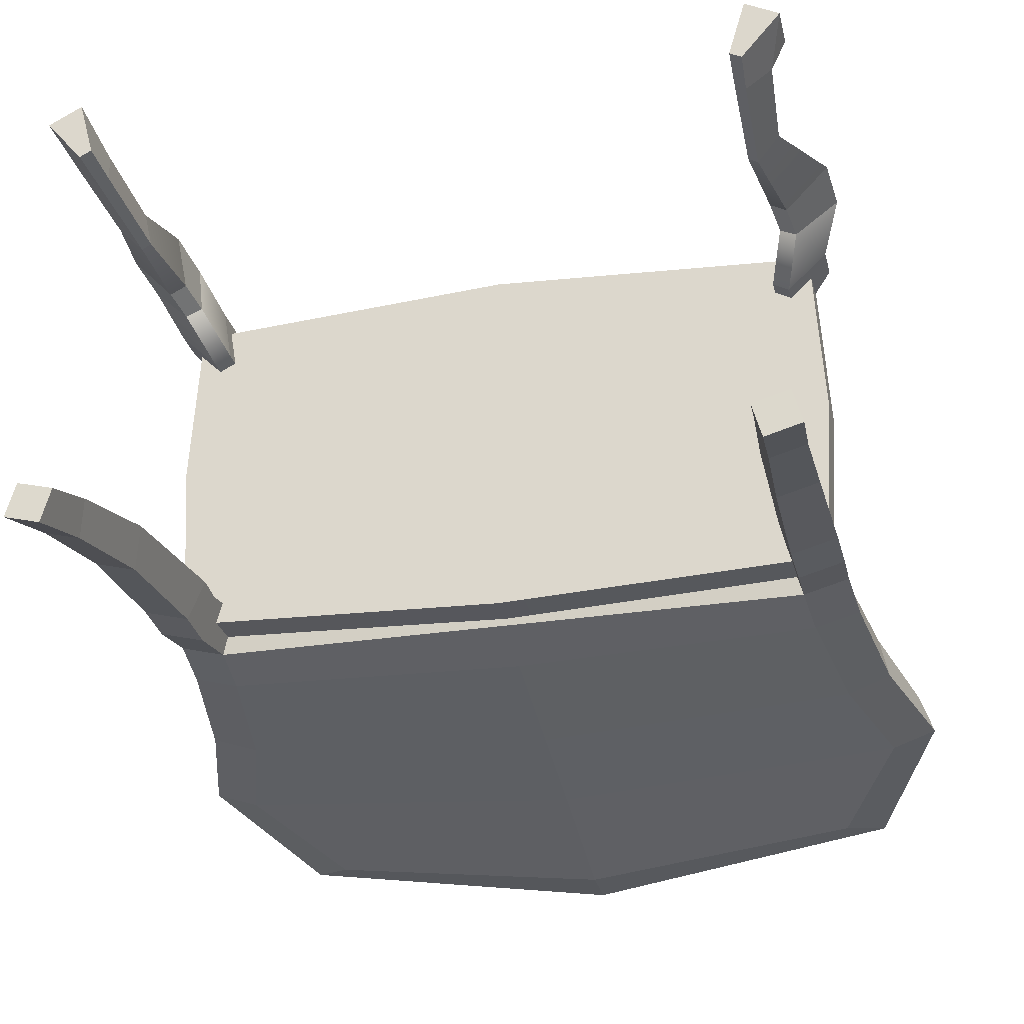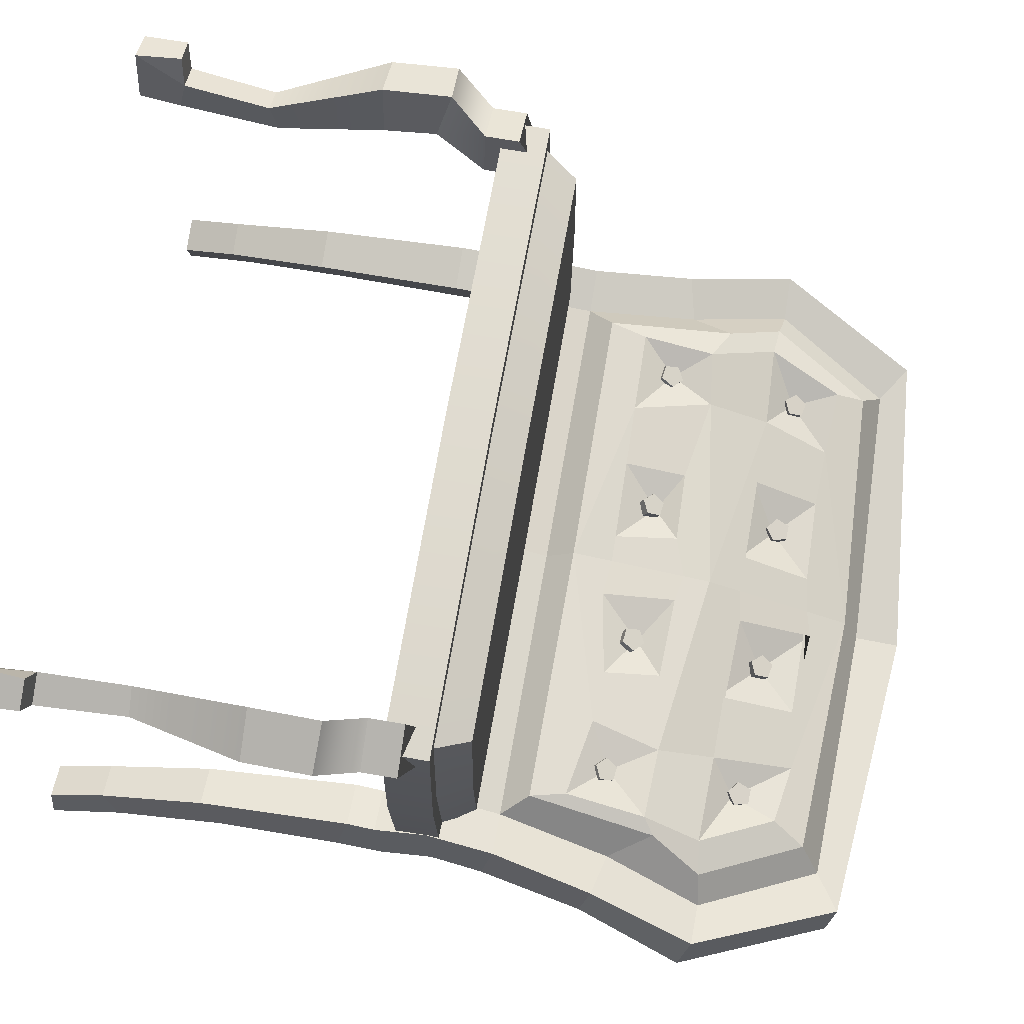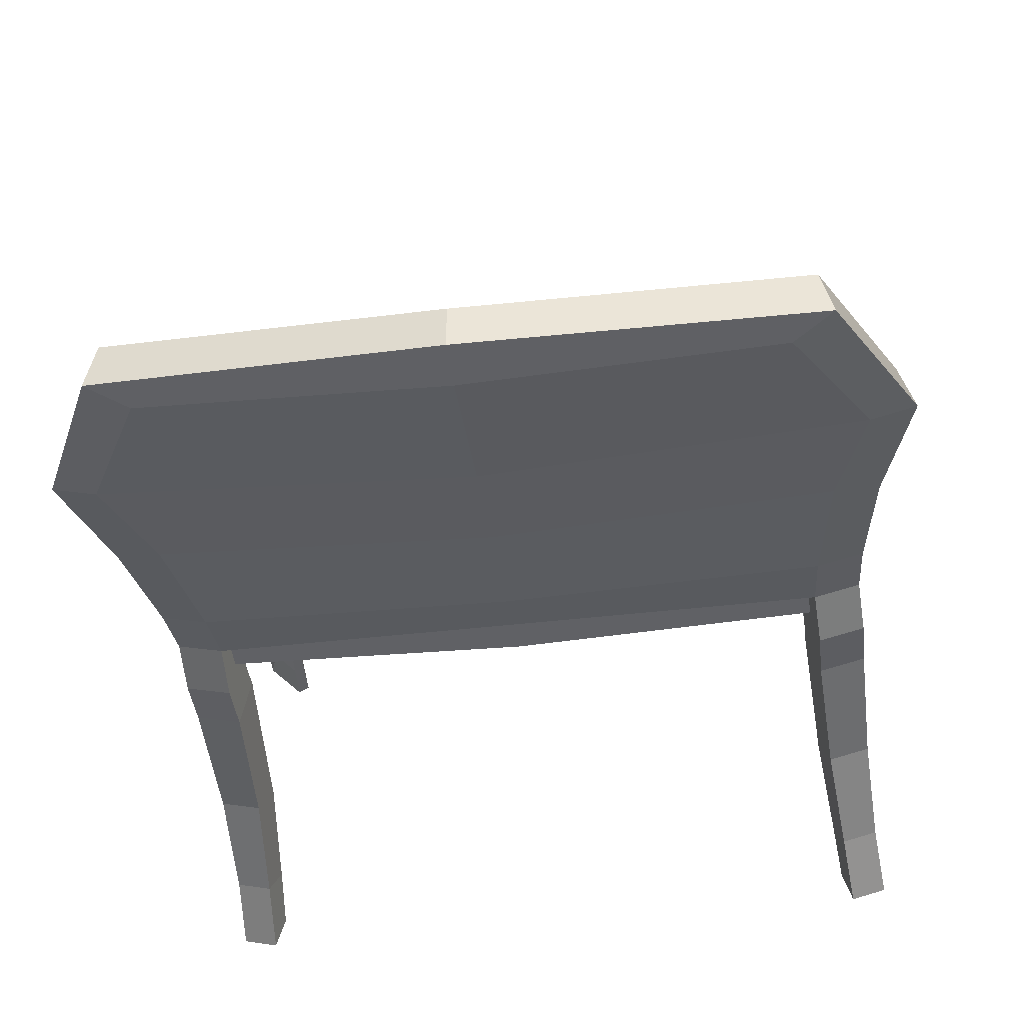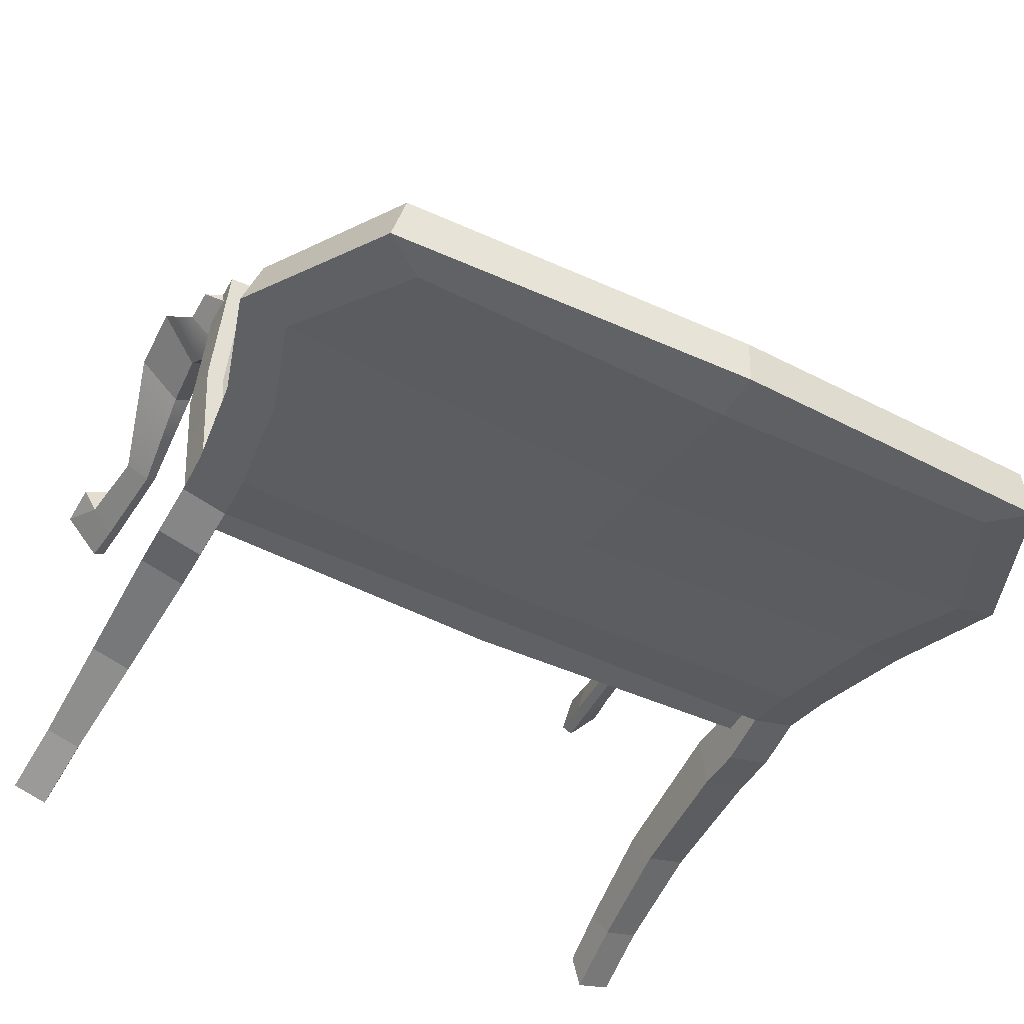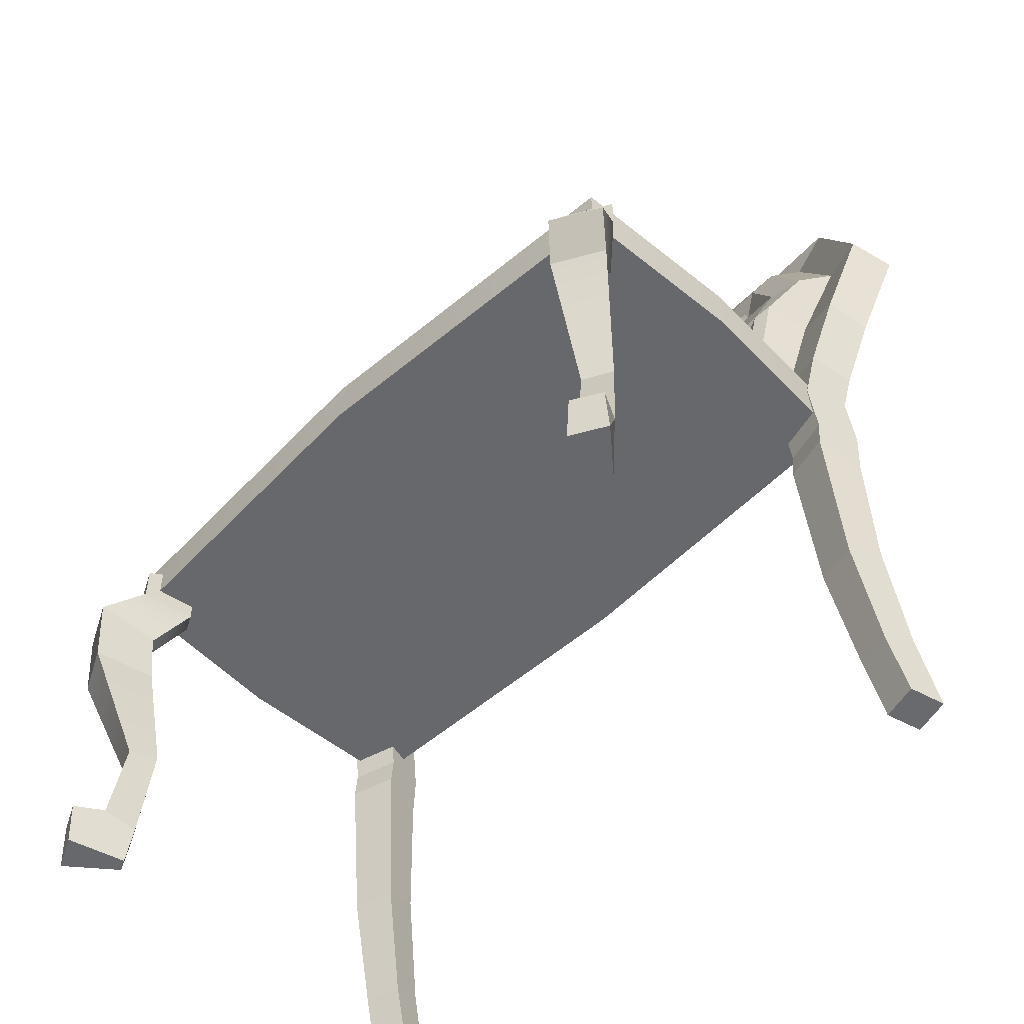
<metadata>
{"format":"obj","ext":"obj","renderer":"f3d","projection":"perspective","resolution":1024,"background":"white","views":[{"elev":-27.6,"azim":13.8,"up":"+Z"},{"elev":69.9,"azim":99.9,"up":"+Z"},{"elev":-48.4,"azim":-172.8,"up":"+Z"},{"elev":-49.4,"azim":151.9,"up":"+Z"},{"elev":-52.5,"azim":45.3,"up":"+Y"}]}
</metadata>
<code>
v -38.45 45.52 24
v -44.27 45.52 21
v -38.45 49.93 24
v -44.27 49.93 21
v -37.31 53.63 17.22
v -39.38 53.63 16.16
v -37.31 45.52 17.22
v -39.38 45.52 16.16
v -39.28 39.05 21.11
v -41.36 38.82 20.08
v -46.58 40.71 25.59
v -40.75 40.94 28.56
v -38.99 32.24 20.51
v -41.04 32.26 19.45
v -46.33 32.13 25.14
v -40.51 32.11 28.13
v -38.31 18.35 17.99
v -39.5 18.48 17.39
v -42.23 17.39 20.09
v -38.9 17.26 21.79
v -38.78 5.374 19.11
v -40.1 5.266 18.44
v -43.07 6.168 21.42
v -39.46 6.276 23.25
v -39 -4e-06 19.74
v -40.44 -4e-06 19.01
v -44.95 1.1e-05 24.52
v -40.84 1.1e-05 26.61
v -44.76 5.792 24.92
v -41.3 5.909 26.67
v -42.04 47.54 21.87
v 42.04 47.54 21.87
v -42.04 47.54 -21.87
v 42.04 47.54 -21.87
v 0 47.54 -23.51
v 0 47.54 24.35
v -43.38 47.54 0
v 0 47.54 0
v 43.38 47.54 0
v -42.04 53.3 21.87
v 0 53.3 24.35
v 42.04 53.3 21.87
v 43.38 53.3 0
v 42.04 53.3 -21.87
v 0 53.3 -23.51
v -42.04 53.3 -21.87
v -43.38 53.3 0
v -39.96 53.33 19.83
v 0 53.33 22.08
v 0 57.51 19.66
v -37.76 57.51 17.67
v 0 57.51 0.08239
v -38.83 57.51 0.08239
v -37.76 57.51 -17.5
v 0 57.51 -18.82
v 0 53.33 -21.24
v -39.96 53.33 -19.75
v 39.96 53.33 19.83
v 41.17 53.33 0.03996
v 38.83 57.51 0.08239
v 37.76 57.51 17.67
v -41.17 53.33 0.03996
v 39.96 53.33 -19.75
v 37.76 57.51 -17.5
v 38.72 45.52 24.03
v 44.47 45.52 20.9
v 38.72 49.93 24.03
v 44.47 49.93 20.9
v 37.42 53.63 17.28
v 39.46 53.63 16.17
v 37.42 45.52 17.28
v 39.46 45.52 16.17
v 39.48 39.05 21.12
v 41.54 38.82 20.04
v 46.89 40.71 25.43
v 41.12 40.94 28.54
v 39.17 32.24 20.53
v 41.2 32.26 19.42
v 46.62 32.13 24.98
v 40.88 32.11 28.11
v 38.43 18.35 18.03
v 39.61 18.48 17.4
v 42.4 17.39 20.03
v 39.12 17.26 21.81
v 38.93 5.374 19.14
v 40.23 5.266 18.44
v 43.28 6.168 21.34
v 39.71 6.276 23.26
v 39.17 -4e-06 19.76
v 40.59 -4e-06 18.99
v 45.22 1.1e-05 24.4
v 41.18 1.1e-05 26.58
v 45.05 5.792 24.8
v 41.63 5.909 26.63
v 36.91 44.74 -19.68
v 42.63 44.74 -18.13
v 36.65 51.59 -18.73
v 42.38 51.59 -17.18
v 38.19 52.44 -24.41
v 43.91 52.44 -22.85
v 38.44 45.58 -25.35
v 44.17 45.58 -23.8
v 38.35 39.67 -25.01
v 44.08 39.67 -23.45
v 42.54 41.07 -17.78
v 36.81 41.07 -19.33
v 38.9 23.36 -25.77
v 43.99 23.36 -24.39
v 42.72 21.16 -19.71
v 37.63 21.16 -21.09
v 39.95 9.32 -28.3
v 44.36 9.32 -27.1
v 43.26 7.415 -23.05
v 38.85 7.415 -24.24
v 40.64 -0.05411 -30.84
v 45.04 -0.0541 -29.64
v 43.89 0.04845 -25.4
v 39.49 0.04845 -26.59
v 37.17 60.54 -20.64
v 42.89 60.54 -19.09
v 44.41 59.23 -24.39
v 38.68 59.23 -25.95
v 39.71 75.43 -23.39
v 45.32 74.1 -21.88
v 46.53 72.84 -27.55
v 40.94 74.17 -29.06
v 43.51 88.44 -26.48
v 49.13 88.26 -24.6
v 50.93 86.94 -30.1
v 45.3 87.12 -31.98
v 35.41 104 -31.19
v 40.3 107.3 -30.48
v 41.66 106.5 -36.21
v 36.76 103.3 -36.92
v 2e-06 105.5 -34.96
v -2e-06 74.17 -31.58
v -6e-06 87.12 -35.33
v -6e-06 111.4 -35.33
v -4e-06 107.4 -35.08
v -1e-05 111 -41.25
v -4e-06 105.1 -40.88
v -4e-06 51.59 -18.73
v 0 52.44 -24.41
v 0 60.54 -21.59
v -1e-05 59.23 -27.18
v -1e-05 69.19 -30.11
v -1e-05 87.12 -35.33
v -37.12 44.74 -19.68
v -42.85 44.74 -18.13
v -36.86 51.59 -18.73
v -42.59 51.59 -17.18
v -38.4 52.44 -24.41
v -44.13 52.44 -22.85
v -38.65 45.58 -25.35
v -44.38 45.58 -23.8
v -38.56 39.67 -25.01
v -44.29 39.67 -23.45
v -42.75 41.07 -17.78
v -37.02 41.07 -19.33
v -39.11 23.36 -25.77
v -44.2 23.36 -24.39
v -42.93 21.16 -19.71
v -37.84 21.16 -21.09
v -40.16 9.32 -28.3
v -44.57 9.32 -27.1
v -43.47 7.415 -23.05
v -39.06 7.415 -24.24
v -40.85 -0.05409 -30.84
v -45.26 -0.05409 -29.64
v -44.1 0.04845 -25.4
v -39.7 0.04846 -26.59
v -37.38 60.54 -20.64
v -43.11 60.54 -19.09
v -44.62 59.23 -24.39
v -38.89 59.23 -25.95
v -39.93 75.43 -23.39
v -45.53 74.1 -21.88
v -46.74 72.84 -27.55
v -41.15 74.17 -29.06
v -43.72 88.44 -26.48
v -49.35 88.26 -24.6
v -51.14 86.94 -30.1
v -45.51 87.12 -31.98
v -35.62 104 -31.19
v -40.52 107.3 -30.48
v -41.87 106.5 -36.21
v -36.97 103.3 -36.92
v 34.66 64.07 -17.88
v 36.63 80.96 -20.11
v 40.04 87.82 -23.53
v -0.004011 103.1 -29.28
v 33.02 101.3 -27.34
v -0.001045 64.29 -18.34
v -0.000929 64.26 -18.35
v -34.87 64.06 -17.91
v -37.15 80.94 -20.16
v -40.24 87.82 -23.53
v -33.23 101.3 -27.34
v 34.53 79.49 -19.31
v 33.56 68.77 -17.81
v 0.01228 83.3 -20.99
v 22.75 98.27 -26.56
v 30.67 96.92 -25.22
v 35.74 87.16 -22.47
v 22.93 70.67 -18.63
v -33.56 69.04 -17.98
v -33.09 78.76 -19.14
v -32.59 97.43 -25.13
v -23.95 96.94 -26.54
v -36.39 87.42 -22.34
v -22.69 69.21 -18.3
v -25.72 87.9 -23.06
v 23.93 87.52 -23.2
v 25.04 79.94 -20.04
v -25.77 79.62 -20.02
v 28.77 73.68 -20.69
v 28.15 90.84 -25.97
v -29.28 73.74 -20.56
v -30.03 91.28 -25.91
v 0.008633 87.73 -22.84
v 0.009735 79.67 -20.48
v 0.000607 97.5 -26.93
v 0.002678 69.61 -19.08
v -15.94 96.58 -26.49
v -16.44 87.25 -22.78
v -14.36 69.36 -18.59
v -14.56 77.64 -20.16
v 15.93 71.03 -18.87
v 14.7 78.54 -20.25
v 15.46 86.81 -22.8
v 14.9 97.34 -26.46
v -4.698 96.84 -26.67
v -5.032 87.18 -22.68
v -5.208 77.88 -20.35
v -3.604 69.54 -18.96
v 4.931 69.15 -18.88
v 3.673 78.96 -20.31
v 4.128 88.33 -23.15
v 3.371 98.39 -27.17
v -10.48 91.23 -26.42
v -9.306 74.36 -21.45
v 10.01 74.72 -21.5
v 9.533 92.06 -26.69
v 27.41 72.6 -21.2
v 28.77 71.38 -20.53
v 30.52 72.2 -20.83
v 30.23 73.92 -21.7
v 28.31 74.17 -21.93
v 27.33 73.3 -19.78
v 28.69 72.09 -19.1
v 30.44 72.9 -19.41
v 30.15 74.62 -20.28
v 28.23 74.87 -20.51
v -30.51 73.78 -21.38
v -30.15 71.99 -20.71
v -28.22 71.76 -20.6
v -27.38 73.42 -21.19
v -28.8 74.67 -21.68
v -30.53 74.33 -19.89
v -30.17 72.54 -19.22
v -28.24 72.31 -19.11
v -27.4 73.97 -19.7
v -28.82 75.21 -20.18
v 26.2 91.11 -26.28
v 27.74 89.92 -26.22
v 29.34 90.99 -26.54
v 28.78 92.84 -26.8
v 26.84 92.91 -26.64
v 26.33 91.37 -24.72
v 27.88 90.19 -24.66
v 29.47 91.26 -24.97
v 28.92 93.1 -25.24
v 26.98 93.18 -25.08
v -31.4 91.05 -26.46
v -30.12 89.67 -25.97
v -28.33 90.39 -26.21
v -28.5 92.22 -26.85
v -30.4 92.63 -27.01
v -31.41 91.57 -24.96
v -30.13 90.19 -24.47
v -28.34 90.92 -24.71
v -28.51 92.75 -25.35
v -30.41 93.15 -25.51
v -12.26 91.11 -26.28
v -10.72 89.92 -26.22
v -9.121 90.99 -26.54
v -9.677 92.84 -26.8
v -11.62 92.91 -26.64
v -12.12 91.37 -24.72
v -10.58 90.19 -24.66
v -8.985 91.26 -24.97
v -9.542 93.1 -25.24
v -11.48 93.18 -25.08
v -10.93 73.07 -21.2
v -9.564 71.86 -20.52
v -7.823 72.68 -20.83
v -8.109 74.4 -21.69
v -10.03 74.64 -21.92
v -11.01 73.78 -19.78
v -9.644 72.56 -19.1
v -7.903 73.38 -19.4
v -8.189 75.1 -20.27
v -10.11 75.35 -20.5
v 8.865 74.36 -21.38
v 9.223 72.56 -20.71
v 11.15 72.34 -20.6
v 11.99 73.99 -21.19
v 10.57 75.24 -21.68
v 8.842 74.91 -19.89
v 9.2 73.11 -19.22
v 11.13 72.89 -19.11
v 11.97 74.54 -19.7
v 10.55 75.79 -20.18
v 7.972 91.62 -26.46
v 9.253 90.24 -25.97
v 11.04 90.97 -26.21
v 10.87 92.8 -26.85
v 8.971 93.2 -27.01
v 7.959 92.15 -24.96
v 9.24 90.77 -24.47
v 11.03 91.5 -24.71
v 10.86 93.33 -25.35
v 8.958 93.73 -25.51
f 1 3 4 2
f 3 5 6 4
f 5 7 8 6
f 25 28 27 26
f 2 4 6 8
f 7 5 3 1
f 2 11 12 1
f 1 12 9 7
f 8 7 9 10
f 2 8 10 11
f 9 13 14 10
f 10 14 15 11
f 11 15 16 12
f 12 16 13 9
f 15 19 20 16
f 16 20 17 13
f 14 13 17 18
f 15 14 18 19
f 17 21 22 18
f 18 22 23 19
f 19 23 24 20
f 20 24 21 17
f 21 25 26 22
f 22 26 27 23
f 23 27 29
f 24 28 25 21
f 23 29 30 24
f 27 28 30 29
f 28 24 30
f 48 49 50 51
f 51 50 52 53
f 54 55 56 57
f 37 38 36 31
f 58 59 60 61
f 62 48 51 53
f 50 61 60 52
f 63 56 55 64
f 36 38 39 32
f 50 49 58 61
f 57 62 53 54
f 33 35 38 37
f 39 38 35 34
f 60 59 63 64
f 52 60 64 55
f 53 52 55 54
f 31 36 41 40
f 42 41 36 32
f 32 39 43 42
f 44 43 39 34
f 35 45 44 34
f 46 45 35 33
f 33 37 47 46
f 37 31 40 47
f 40 41 49 48
f 45 46 57 56
f 42 43 59 58
f 47 40 48 62
f 44 45 56 63
f 41 42 58 49
f 46 47 62 57
f 43 44 63 59
f 65 66 68 67
f 67 68 70 69
f 69 70 72 71
f 89 90 91 92
f 66 72 70 68
f 71 65 67 69
f 66 65 76 75
f 65 71 73 76
f 72 74 73 71
f 66 75 74 72
f 73 74 78 77
f 74 75 79 78
f 75 76 80 79
f 76 73 77 80
f 79 80 84 83
f 80 77 81 84
f 78 82 81 77
f 79 83 82 78
f 81 82 86 85
f 82 83 87 86
f 83 84 88 87
f 84 81 85 88
f 85 86 90 89
f 86 87 91 90
f 87 93 91
f 88 85 89 92
f 87 88 94 93
f 91 93 94 92
f 92 94 88
f 95 96 98 97
f 99 100 102 101
f 115 116 117 118
f 96 102 100 98
f 101 102 104 103
f 102 96 105 104
f 96 95 106 105
f 95 101 103 106
f 103 104 108 107
f 104 105 109 108
f 105 106 110 109
f 106 103 107 110
f 107 108 112 111
f 108 109 113 112
f 109 110 114 113
f 110 107 111 114
f 111 112 116 115
f 112 113 117 116
f 113 114 118 117
f 114 111 115 118
f 97 98 120 119
f 98 100 121 120
f 100 99 122 121
f 119 120 124 123
f 120 121 125 124
f 121 122 126 125
f 123 124 128 127
f 124 125 129 128
f 125 126 130 129
f 127 128 132 131
f 128 129 133 132
f 129 130 134 133
f 131 132 138 139 135
f 132 133 140 138
f 133 134 141 140
f 99 97 142 143
f 97 119 144 142
f 122 99 143 145
f 126 122 145 146 136
f 130 126 136 137 147
f 134 130 147 141
f 148 150 151 149
f 152 154 155 153
f 168 171 170 169
f 149 151 153 155
f 154 156 157 155
f 155 157 158 149
f 149 158 159 148
f 148 159 156 154
f 156 160 161 157
f 157 161 162 158
f 158 162 163 159
f 159 163 160 156
f 160 164 165 161
f 161 165 166 162
f 162 166 167 163
f 163 167 164 160
f 164 168 169 165
f 165 169 170 166
f 166 170 171 167
f 167 171 168 164
f 150 172 173 151
f 151 173 174 153
f 153 174 175 152
f 172 176 177 173
f 173 177 178 174
f 174 178 179 175
f 176 180 181 177
f 177 181 182 178
f 178 182 183 179
f 180 184 185 181
f 181 185 186 182
f 182 186 187 183
f 184 135 139 138 185
f 185 138 140 186
f 186 140 141 187
f 152 143 142 150
f 150 142 144 172
f 175 145 143 152
f 179 136 146 145 175
f 183 147 137 136 179
f 187 141 147 183
f 119 123 189 188
f 123 127 190 189
f 131 135 191 192
f 127 131 192 190
f 144 119 188 194
f 176 172 195 196
f 180 176 196 197
f 135 184 198 191
f 184 180 197 198
f 172 144 194 195
f 188 200 205 193 194
f 188 189 199 200
f 221 237 229 214 201
f 189 190 204 199
f 190 192 203 204
f 191 202 203 192
f 213 230 238 220 201
f 195 206 207 196
f 195 194 193 211 206
f 215 227 234 221 201
f 220 233 225 212 201
f 191 198 208 209
f 197 210 208 198
f 201 212 215
f 214 205 216
f 205 200 216
f 200 199 216
f 199 214 216
f 213 204 217
f 204 203 217
f 203 202 217
f 202 213 217
f 215 207 218
f 207 206 218
f 206 211 218
f 211 215 218
f 212 209 219
f 209 208 219
f 208 210 219
f 210 212 219
f 207 210 197 196
f 214 213 201
f 199 204 213 214
f 222 239 231 202 191
f 191 209 224 232 222
f 215 212 210 207
f 223 235 226 211 193
f 193 205 228 236 223
f 222 232 233 220
f 238 239 222 220
f 223 236 237 221
f 215 211 226 227
f 225 224 209 212
f 234 235 223 221
f 229 228 205 214
f 213 202 231 230
f 233 232 240
f 232 224 240
f 224 225 240
f 225 233 240
f 227 226 241
f 226 235 241
f 235 234 241
f 234 227 241
f 237 236 242
f 236 228 242
f 228 229 242
f 229 237 242
f 230 231 243
f 231 239 243
f 239 238 243
f 238 230 243
f 154 152 150 148
f 101 95 97 99
f 244 245 250 249
f 245 246 251 250
f 246 247 252 251
f 247 248 253 252
f 248 244 249 253
f 244 248 247 246 245
f 249 250 251 252 253
f 254 255 260 259
f 255 256 261 260
f 256 257 262 261
f 257 258 263 262
f 258 254 259 263
f 254 258 257 256 255
f 259 260 261 262 263
f 264 265 270 269
f 265 266 271 270
f 266 267 272 271
f 267 268 273 272
f 268 264 269 273
f 264 268 267 266 265
f 269 270 271 272 273
f 274 275 280 279
f 275 276 281 280
f 276 277 282 281
f 277 278 283 282
f 278 274 279 283
f 274 278 277 276 275
f 279 280 281 282 283
f 284 285 290 289
f 285 286 291 290
f 286 287 292 291
f 287 288 293 292
f 288 284 289 293
f 284 288 287 286 285
f 289 290 291 292 293
f 294 295 300 299
f 295 296 301 300
f 296 297 302 301
f 297 298 303 302
f 298 294 299 303
f 294 298 297 296 295
f 299 300 301 302 303
f 304 305 310 309
f 305 306 311 310
f 306 307 312 311
f 307 308 313 312
f 308 304 309 313
f 304 308 307 306 305
f 309 310 311 312 313
f 314 315 320 319
f 315 316 321 320
f 316 317 322 321
f 317 318 323 322
f 318 314 319 323
f 314 318 317 316 315
f 319 320 321 322 323

</code>
